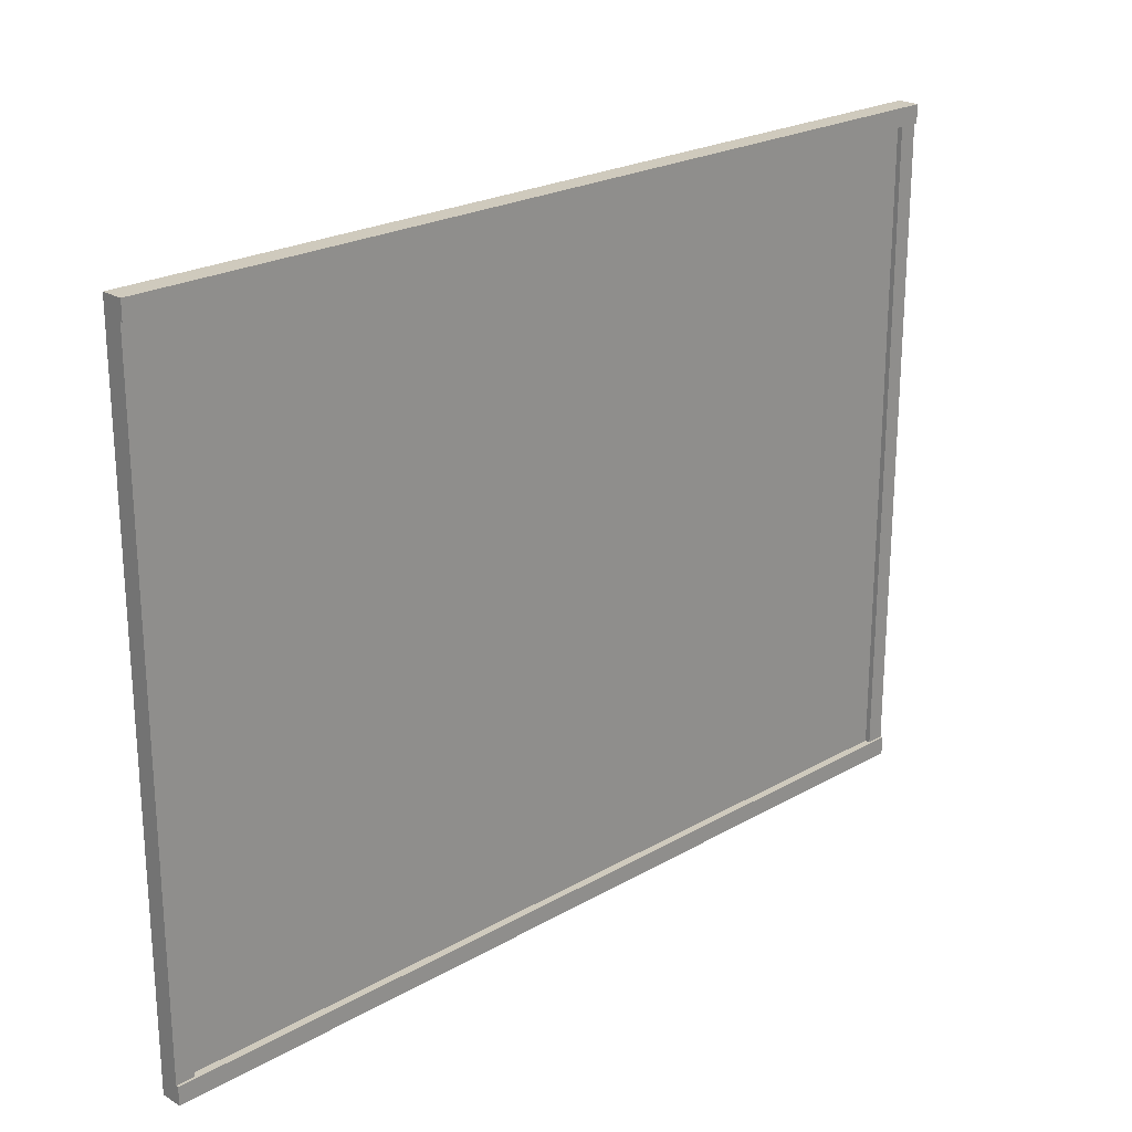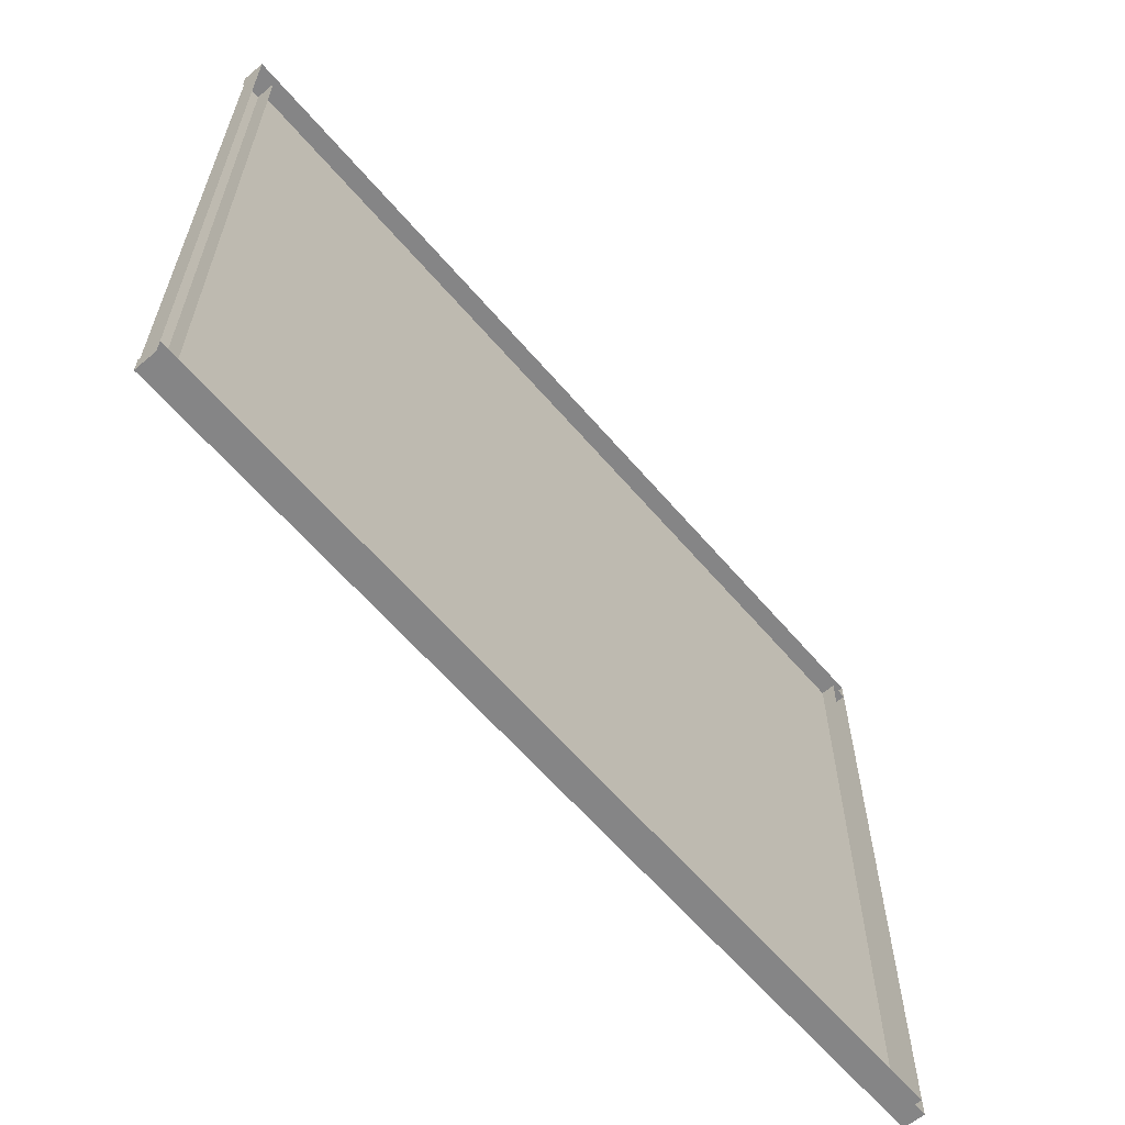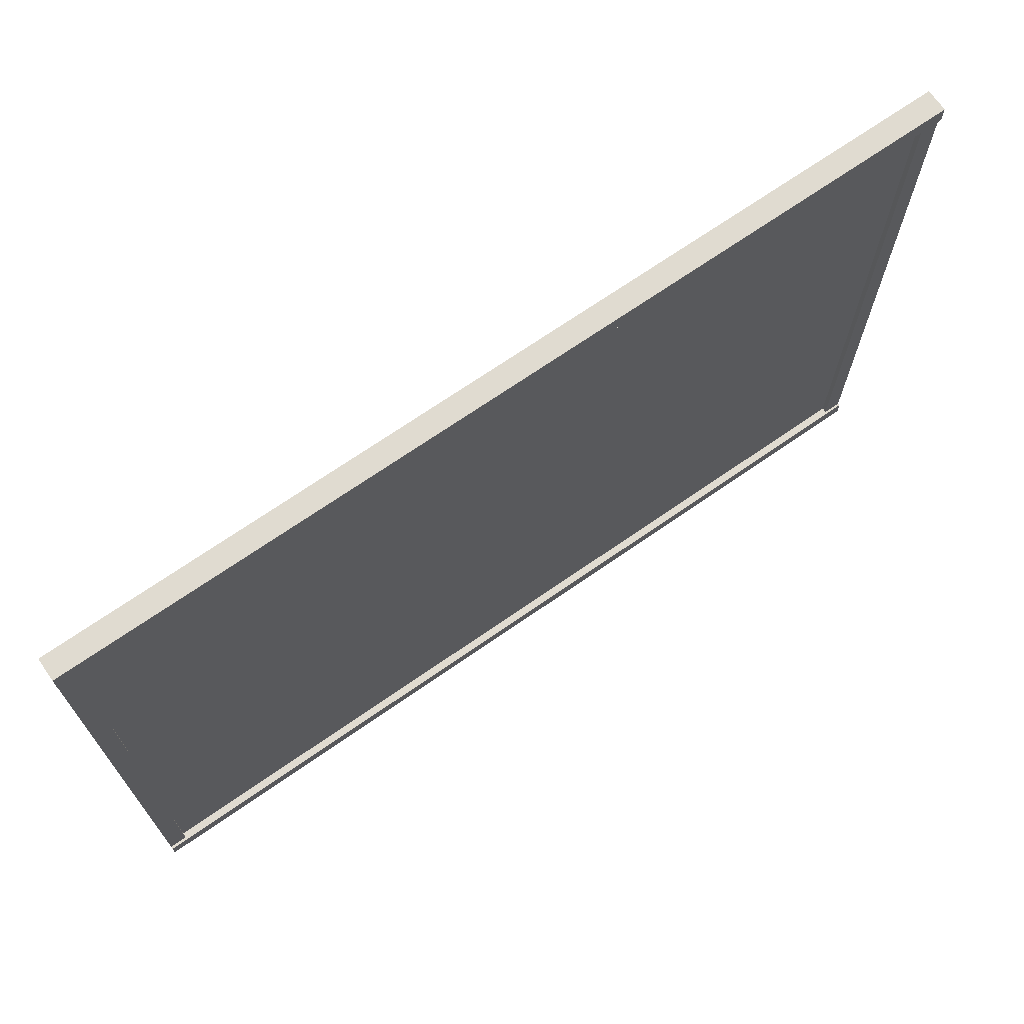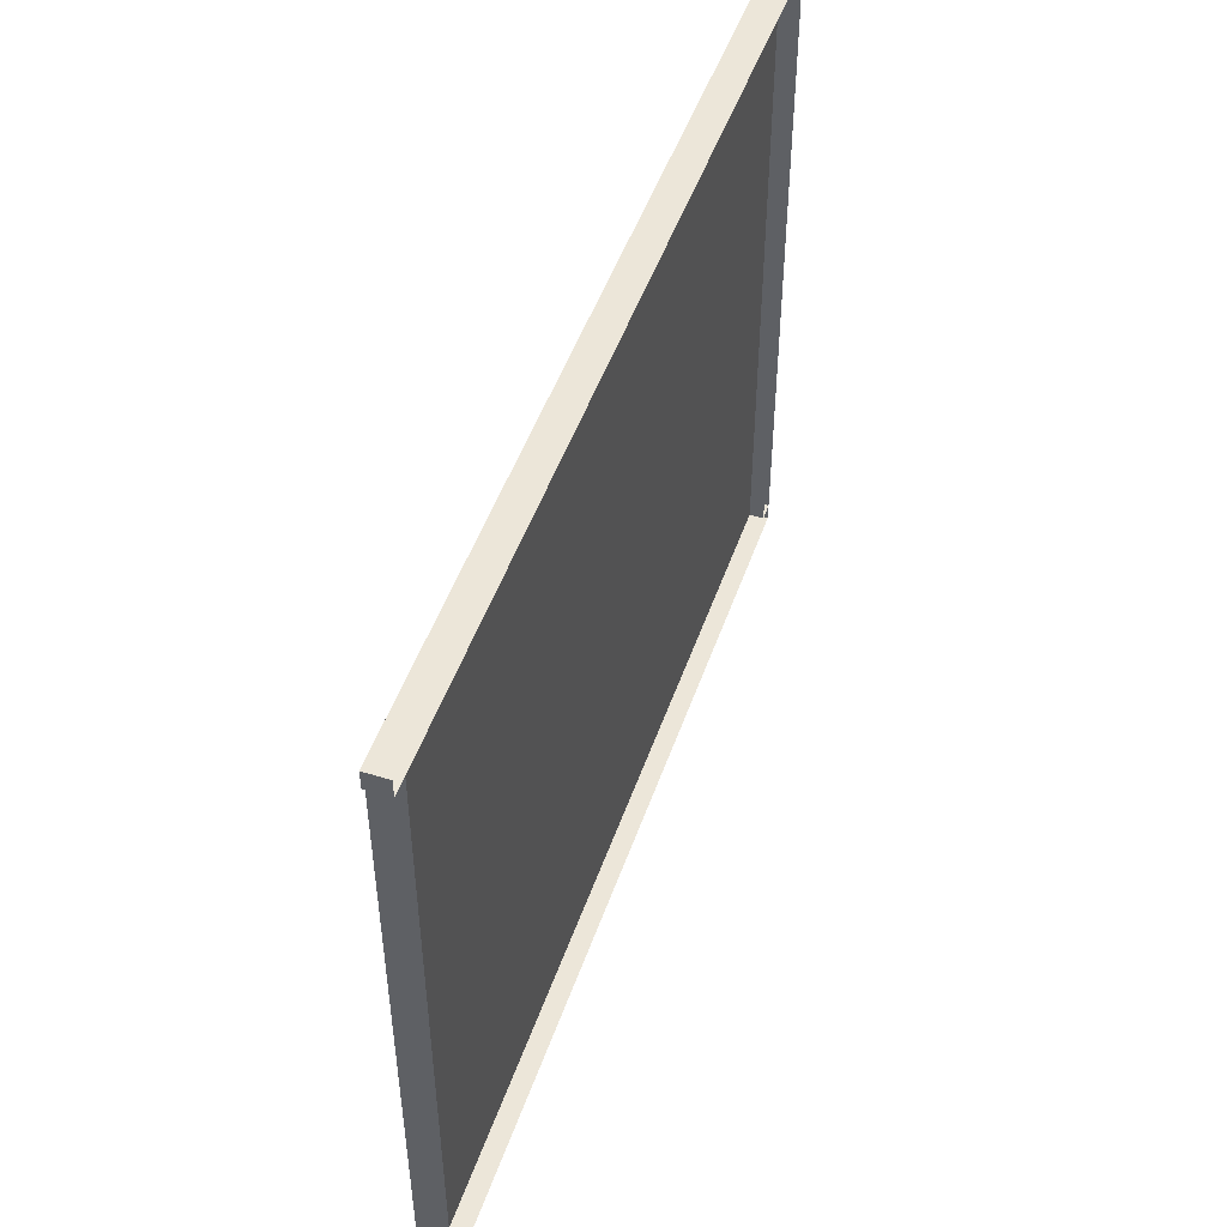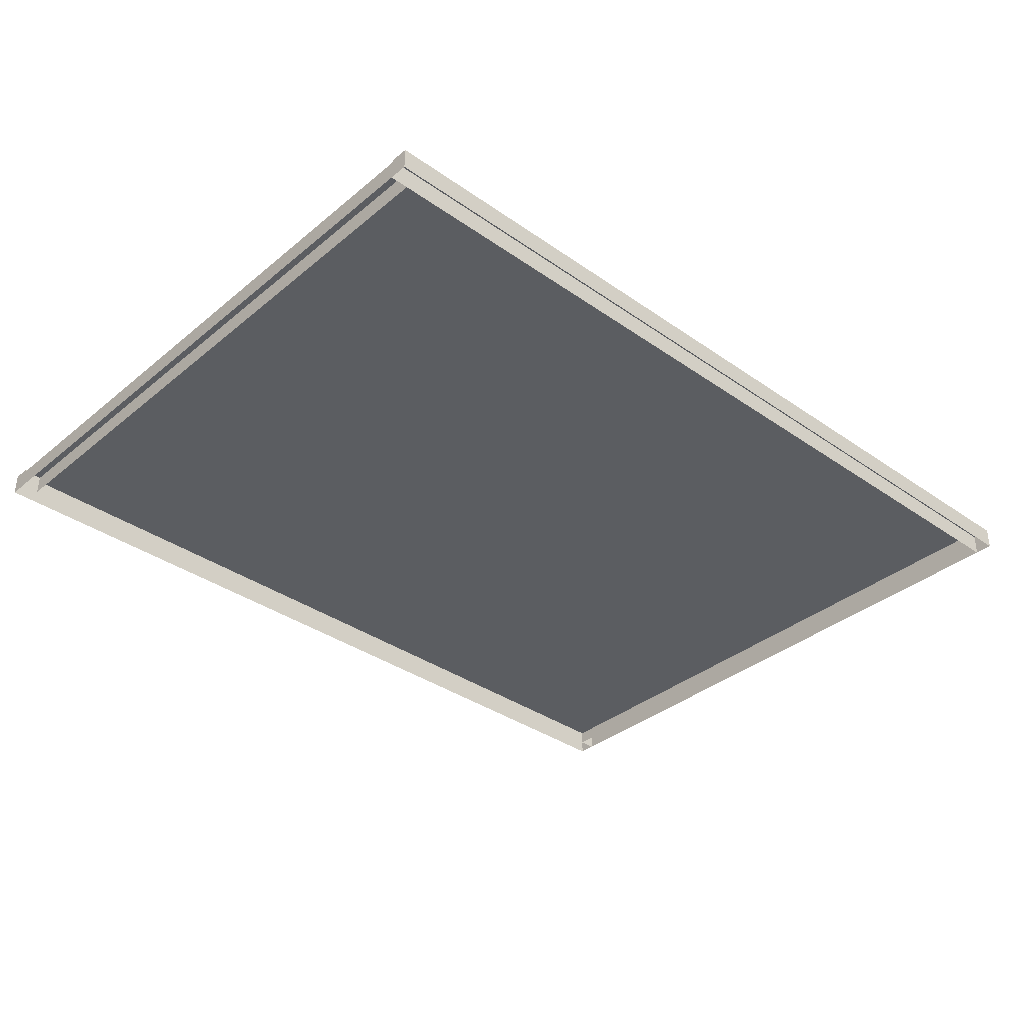
<metadata>
{"format":"obj","ext":"obj","renderer":"f3d","projection":"perspective","resolution":1024,"background":"white","views":[{"elev":23.0,"azim":-44.1,"up":"+Y"},{"elev":-61.9,"azim":130.4,"up":"+Y"},{"elev":70.1,"azim":-34.8,"up":"+Y"},{"elev":49.3,"azim":108.9,"up":"+Y"},{"elev":-35.7,"azim":-42.7,"up":"+Z"}]}
</metadata>
<code>
g MainCity_Prop_AlbumStuff_02
v 0.8745 1.296 0.04291
v 0.8745 1.331 0.04291
v 0.8745 1.331 0
v 0.8745 1.296 -9.155e-07
v -0.8745 1.331 0
v 0.8745 1.331 0
v 0.8745 1.331 0.04291
v -0.8745 1.331 0.04291
v 0.8745 1.331 0.04291
v 0.8745 1.296 0.04291
v -0.8745 1.296 0.04291
v -0.8745 1.331 0.04291
v -0.8745 1.331 0.04291
v -0.8745 1.296 0.04291
v -0.8745 1.296 -3.052e-07
v -0.8745 1.331 0
v 0.8745 1.296 -9.155e-07
v -0.8745 1.296 -3.052e-07
v -0.8745 1.296 0.04291
v 0.8745 1.296 0.04291
v 0.8745 1.526e-07 0
v 0.8745 1.526e-07 0.04291
v 0.8745 0.0354 0.04291
v 0.8745 0.0354 -9.155e-07
v 0.8745 1.526e-07 0.04291
v 0.8745 1.526e-07 0
v -0.8745 1.526e-07 0
v -0.8745 1.526e-07 0.04291
v -0.8745 0.0354 0.04291
v 0.8745 0.0354 0.04291
v 0.8745 1.526e-07 0.04291
v -0.8745 1.526e-07 0.04291
v -0.8745 0.0354 -3.052e-07
v -0.8745 0.0354 0.04291
v -0.8745 1.526e-07 0.04291
v -0.8745 1.526e-07 0
v 0.8745 0.0354 -9.155e-07
v 0.8745 0.0354 0.04291
v -0.8745 0.0354 0.04291
v -0.8745 0.0354 -3.052e-07
v 0.8391 1.296 0.02805
v 0.8391 0.6655 0.02805
v 3.052e-07 0.6655 0.02805
v 3.052e-07 1.296 0.02805
v 3.052e-07 0.6655 0.02805
v -0.8391 0.6655 0.02805
v -0.8391 1.296 0.02805
v 3.052e-07 1.296 0.02805
v -0.8391 0.03542 0.02805
v -0.8391 0.6655 0.02805
v 3.052e-07 0.6655 0.02805
v 3.052e-07 0.03542 0.02805
v 3.052e-07 0.6655 0.02805
v 0.8391 0.6655 0.02805
v 0.8391 0.03542 0.02805
v 3.052e-07 0.03542 0.02805
v 0.8745 0.0354 0.03791
v 0.8745 1.296 0.03791
v 0.8745 1.296 -9.155e-07
v 0.8745 0.0354 -1.831e-06
v 0.8745 1.296 0.03791
v 0.8745 0.0354 0.03791
v 0.8391 0.0354 0.03791
v 0.8391 1.296 0.03791
v 0.8391 1.296 -6.104e-07
v 0.8391 1.296 0.03791
v 0.8391 0.0354 0.03791
v 0.8391 0.0354 -1.831e-06
v -0.8745 1.296 -9.155e-07
v -0.8745 1.296 0.03791
v -0.8745 0.0354 0.03791
v -0.8745 0.0354 -1.831e-06
v -0.8391 0.0354 0.03791
v -0.8745 0.0354 0.03791
v -0.8745 1.296 0.03791
v -0.8391 1.296 0.03791
v -0.8391 1.296 -6.104e-07
v -0.8391 0.0354 -1.831e-06
v -0.8391 0.0354 0.03791
v -0.8391 1.296 0.03791
v -0.8105 0.4635 0.03001
v -0.8105 0.9574 0.03001
v -0.3166 0.9574 0.03001
v -0.3166 0.4635 0.03001
v 0.1932 0.3681 0.03214
v 0.1816 0.3724 0.03214
v 0.2048 0.3724 0.03214
v 0.2091 0.384 0.03214
v 0.1773 0.384 0.03214
v 0.2048 0.3956 0.03214
v 0.1816 0.3956 0.03214
v 0.1932 0.3999 0.03214
v -0.4606 0.08274 0.03
v -0.4606 0.407 0.03001
v -0.1363 0.407 0.03001
v -0.1363 0.08274 0.03
v -0.8063 0.08274 0.03001
v -0.8063 0.407 0.03001
v -0.482 0.407 0.03001
v -0.482 0.08274 0.03
v -0.2932 0.4631 0.03001
v -0.2932 0.9569 0.03001
v 0.2006 0.9569 0.03001
v 0.2006 0.4631 0.03001
v 0.7907 0.08274 0.03001
v 0.276 0.08274 0.03001
v 0.276 0.8248 0.03001
v 0.7907 0.8248 0.03001
v -0.1156 0.08274 0.03
v -0.1156 0.407 0.03001
v 0.2086 0.407 0.03001
v 0.2086 0.08274 0.03001
v 0.772 1.255 0.03
v 0.772 1.078 0.03
v 0.04007 1.078 0.03001
v 0.04007 1.255 0.03001
v -0.04853 1.255 0.03
v -0.04853 1.078 0.03
v -0.7805 1.078 0.03001
v -0.7805 1.255 0.03001
v 0.6727 0.8686 0.03
v 0.5453 0.8686 0.03
v 0.5453 0.9907 0.03
v 0.6727 0.9907 0.03
v 0.1781 0.9177 0.03214
v 0.1665 0.9221 0.03214
v 0.1897 0.9221 0.03214
v 0.194 0.9337 0.03214
v 0.1622 0.9337 0.03214
v 0.1897 0.9453 0.03214
v 0.1665 0.9453 0.03214
v 0.1781 0.9496 0.03214
v -0.2693 0.917 0.03214
v -0.2809 0.9213 0.03214
v -0.2577 0.9213 0.03214
v -0.2534 0.9329 0.03214
v -0.2853 0.9329 0.03214
v -0.2577 0.9445 0.03214
v -0.2809 0.9445 0.03214
v -0.2693 0.9488 0.03214
v -0.1517 0.3732 0.03214
v -0.1633 0.3776 0.03214
v -0.1401 0.3776 0.03214
v -0.1358 0.3892 0.03214
v -0.1677 0.3892 0.03214
v -0.1401 0.4007 0.03214
v -0.1633 0.4007 0.03214
v -0.1517 0.4051 0.03214
v 0.5222 0.8686 0.03
v 0.3947 0.8686 0.03
v 0.3947 0.9907 0.03
v 0.5222 0.9907 0.03
v 0.1915 0.09292 0.03214
v 0.1799 0.09726 0.03214
v 0.203 0.09726 0.03214
v 0.2074 0.1089 0.03214
v 0.1755 0.1089 0.03214
v 0.203 0.1205 0.03214
v 0.1799 0.1205 0.03214
v 0.1915 0.1248 0.03214
v -0.09576 0.3746 0.03214
v -0.1074 0.3789 0.03214
v -0.08417 0.3789 0.03214
v -0.07983 0.3905 0.03214
v -0.1117 0.3905 0.03214
v -0.08417 0.4021 0.03214
v -0.1074 0.4021 0.03214
v -0.09576 0.4065 0.03214
v 0.3026 0.09587 0.03214
v 0.291 0.1002 0.03214
v 0.3142 0.1002 0.03214
v 0.3185 0.1118 0.03214
v 0.2867 0.1118 0.03214
v 0.3142 0.1234 0.03214
v 0.291 0.1234 0.03214
v 0.3026 0.1277 0.03214
v 0.7638 0.09587 0.03214
v 0.7522 0.1002 0.03214
v 0.7754 0.1002 0.03214
v 0.7798 0.1118 0.03214
v 0.7479 0.1118 0.03214
v 0.7754 0.1234 0.03214
v 0.7522 0.1234 0.03214
v 0.7638 0.1277 0.03214
v 0.3026 0.7835 0.03214
v 0.291 0.7879 0.03214
v 0.3142 0.7879 0.03214
v 0.3185 0.7994 0.03214
v 0.2867 0.7994 0.03214
v 0.3142 0.811 0.03214
v 0.291 0.811 0.03214
v 0.3026 0.8154 0.03214
v 0.7638 0.7835 0.03214
v 0.7522 0.7879 0.03214
v 0.7754 0.7879 0.03214
v 0.7798 0.7994 0.03214
v 0.7479 0.7994 0.03214
v 0.7754 0.811 0.03214
v 0.7522 0.811 0.03214
v 0.7638 0.8154 0.03214
v 0.1736 0.4733 0.03214
v 0.162 0.4776 0.03214
v 0.1852 0.4776 0.03214
v 0.1896 0.4892 0.03214
v 0.1577 0.4892 0.03214
v 0.1852 0.5008 0.03214
v 0.162 0.5008 0.03214
v 0.1736 0.5051 0.03214
v 0.4479 0.9795 0.03214
v 0.4363 0.9839 0.03214
v 0.4595 0.9839 0.03214
v 0.4638 0.9955 0.03214
v 0.4319 0.9955 0.03214
v 0.4595 1.007 0.03214
v 0.4363 1.007 0.03214
v 0.4479 1.011 0.03214
v 0.6084 0.9699 0.03214
v 0.5968 0.9742 0.03214
v 0.62 0.9742 0.03214
v 0.6244 0.9858 0.03214
v 0.5925 0.9858 0.03214
v 0.62 0.9974 0.03214
v 0.5968 0.9974 0.03214
v 0.6084 1.002 0.03214
v -0.2677 0.4721 0.03214
v -0.2793 0.4765 0.03214
v -0.2561 0.4765 0.03214
v -0.2518 0.4881 0.03214
v -0.2836 0.4881 0.03214
v -0.2561 0.4997 0.03214
v -0.2793 0.4997 0.03214
v -0.2677 0.504 0.03214
v -0.3404 0.4721 0.03214
v -0.352 0.4765 0.03214
v -0.3288 0.4765 0.03214
v -0.3245 0.4881 0.03214
v -0.3564 0.4881 0.03214
v -0.3288 0.4997 0.03214
v -0.352 0.4997 0.03214
v -0.3404 0.504 0.03214
v -0.7868 0.4721 0.03214
v -0.7984 0.4765 0.03214
v -0.7752 0.4765 0.03214
v -0.7709 0.4881 0.03214
v -0.8028 0.4881 0.03214
v -0.7752 0.4997 0.03214
v -0.7984 0.4997 0.03214
v -0.7868 0.504 0.03214
v -0.3404 0.917 0.03214
v -0.352 0.9213 0.03214
v -0.3288 0.9213 0.03214
v -0.3245 0.9329 0.03214
v -0.3564 0.9329 0.03214
v -0.3288 0.9445 0.03214
v -0.352 0.9445 0.03214
v -0.3404 0.9488 0.03214
v -0.7868 0.917 0.03214
v -0.7984 0.9213 0.03214
v -0.7752 0.9213 0.03214
v -0.7709 0.9329 0.03214
v -0.8028 0.9329 0.03214
v -0.7752 0.9445 0.03214
v -0.7984 0.9445 0.03214
v -0.7868 0.9488 0.03214
v -0.1634 0.08404 0.03214
v -0.175 0.08838 0.03214
v -0.1518 0.08838 0.03214
v -0.1475 0.09998 0.03214
v -0.1794 0.09998 0.03214
v -0.1518 0.1116 0.03214
v -0.175 0.1116 0.03214
v -0.1634 0.1159 0.03214
v -0.4387 0.3666 0.03214
v -0.4503 0.3709 0.03214
v -0.4271 0.3709 0.03214
v -0.4228 0.3825 0.03214
v -0.4547 0.3825 0.03214
v -0.4271 0.3941 0.03214
v -0.4503 0.3941 0.03214
v -0.4387 0.3985 0.03214
v -0.4438 0.08349 0.03214
v -0.4554 0.08783 0.03214
v -0.4322 0.08783 0.03214
v -0.4279 0.09943 0.03214
v -0.4597 0.09943 0.03214
v -0.4322 0.111 0.03214
v -0.4554 0.111 0.03214
v -0.4438 0.1154 0.03214
v -0.4993 0.3732 0.03214
v -0.5109 0.3776 0.03214
v -0.4877 0.3776 0.03214
v -0.4834 0.3892 0.03214
v -0.5153 0.3892 0.03214
v -0.4877 0.4007 0.03214
v -0.5109 0.4007 0.03214
v -0.4993 0.4051 0.03214
v -0.508 0.09002 0.03214
v -0.5196 0.09436 0.03214
v -0.4964 0.09436 0.03214
v -0.492 0.106 0.03214
v -0.5239 0.106 0.03214
v -0.4964 0.1176 0.03214
v -0.5196 0.1176 0.03214
v -0.508 0.1219 0.03214
v -0.7894 0.3732 0.03214
v -0.801 0.3776 0.03214
v -0.7778 0.3776 0.03214
v -0.7735 0.3892 0.03214
v -0.8054 0.3892 0.03214
v -0.7778 0.4007 0.03214
v -0.801 0.4007 0.03214
v -0.7894 0.4051 0.03214
v -0.7894 0.08404 0.03214
v -0.801 0.08838 0.03214
v -0.7778 0.08838 0.03214
v -0.7735 0.09998 0.03214
v -0.8054 0.09998 0.03214
v -0.7778 0.1116 0.03214
v -0.801 0.1116 0.03214
v -0.7894 0.1159 0.03214
v -0.09925 0.08404 0.03214
v -0.1108 0.08838 0.03214
v -0.08766 0.08838 0.03214
v -0.08332 0.09998 0.03214
v -0.1152 0.09998 0.03214
v -0.08766 0.1116 0.03214
v -0.1108 0.1116 0.03214
v -0.09925 0.1159 0.03214
g MainCity_Prop_AlbumStuff_02_0
f 3 2 1
f 4 3 1
f 7 6 5
f 8 7 5
f 11 10 9
f 12 11 9
f 15 14 13
f 16 15 13
f 19 18 17
f 20 19 17
f 23 22 21
f 24 23 21
f 27 26 25
f 28 27 25
f 31 30 29
f 32 31 29
f 35 34 33
f 36 35 33
f 39 38 37
f 40 39 37
f 43 42 41
f 44 43 41
f 47 46 45
f 48 47 45
f 51 50 49
f 52 51 49
f 55 54 53
f 56 55 53
f 59 58 57
f 60 59 57
f 63 62 61
f 64 63 61
f 67 66 65
f 68 67 65
f 71 70 69
f 72 71 69
f 75 74 73
f 76 75 73
f 79 78 77
f 80 79 77
g MainCity_Prop_AlbumStuff_02_1
f 83 82 81
f 84 83 81
f 87 86 85
f 86 87 88
f 89 86 88
f 89 88 90
f 91 89 90
f 92 91 90
f 95 94 93
f 96 95 93
f 99 98 97
f 100 99 97
f 103 102 101
f 104 103 101
f 107 106 105
f 108 107 105
f 111 110 109
f 112 111 109
f 115 114 113
f 116 115 113
f 119 118 117
f 120 119 117
f 123 122 121
f 124 123 121
f 127 126 125
f 126 127 128
f 129 126 128
f 129 128 130
f 131 129 130
f 132 131 130
f 135 134 133
f 134 135 136
f 137 134 136
f 137 136 138
f 139 137 138
f 140 139 138
f 143 142 141
f 142 143 144
f 145 142 144
f 145 144 146
f 147 145 146
f 148 147 146
f 151 150 149
f 152 151 149
f 155 154 153
f 154 155 156
f 157 154 156
f 157 156 158
f 159 157 158
f 160 159 158
f 163 162 161
f 162 163 164
f 165 162 164
f 165 164 166
f 167 165 166
f 168 167 166
f 171 170 169
f 170 171 172
f 173 170 172
f 173 172 174
f 175 173 174
f 176 175 174
f 179 178 177
f 178 179 180
f 181 178 180
f 181 180 182
f 183 181 182
f 184 183 182
f 187 186 185
f 186 187 188
f 189 186 188
f 189 188 190
f 191 189 190
f 192 191 190
f 195 194 193
f 194 195 196
f 197 194 196
f 197 196 198
f 199 197 198
f 200 199 198
f 203 202 201
f 202 203 204
f 205 202 204
f 205 204 206
f 207 205 206
f 208 207 206
f 211 210 209
f 210 211 212
f 213 210 212
f 213 212 214
f 215 213 214
f 216 215 214
f 219 218 217
f 218 219 220
f 221 218 220
f 221 220 222
f 223 221 222
f 224 223 222
f 227 226 225
f 226 227 228
f 229 226 228
f 229 228 230
f 231 229 230
f 232 231 230
f 235 234 233
f 234 235 236
f 237 234 236
f 237 236 238
f 239 237 238
f 240 239 238
f 243 242 241
f 242 243 244
f 245 242 244
f 245 244 246
f 247 245 246
f 248 247 246
f 251 250 249
f 250 251 252
f 253 250 252
f 253 252 254
f 255 253 254
f 256 255 254
f 259 258 257
f 258 259 260
f 261 258 260
f 261 260 262
f 263 261 262
f 264 263 262
f 267 266 265
f 266 267 268
f 269 266 268
f 269 268 270
f 271 269 270
f 272 271 270
f 275 274 273
f 274 275 276
f 277 274 276
f 277 276 278
f 279 277 278
f 280 279 278
f 283 282 281
f 282 283 284
f 285 282 284
f 285 284 286
f 287 285 286
f 288 287 286
f 291 290 289
f 290 291 292
f 293 290 292
f 293 292 294
f 295 293 294
f 296 295 294
f 299 298 297
f 298 299 300
f 301 298 300
f 301 300 302
f 303 301 302
f 304 303 302
f 307 306 305
f 306 307 308
f 309 306 308
f 309 308 310
f 311 309 310
f 312 311 310
f 315 314 313
f 314 315 316
f 317 314 316
f 317 316 318
f 319 317 318
f 320 319 318
f 323 322 321
f 322 323 324
f 325 322 324
f 325 324 326
f 327 325 326
f 328 327 326

</code>
